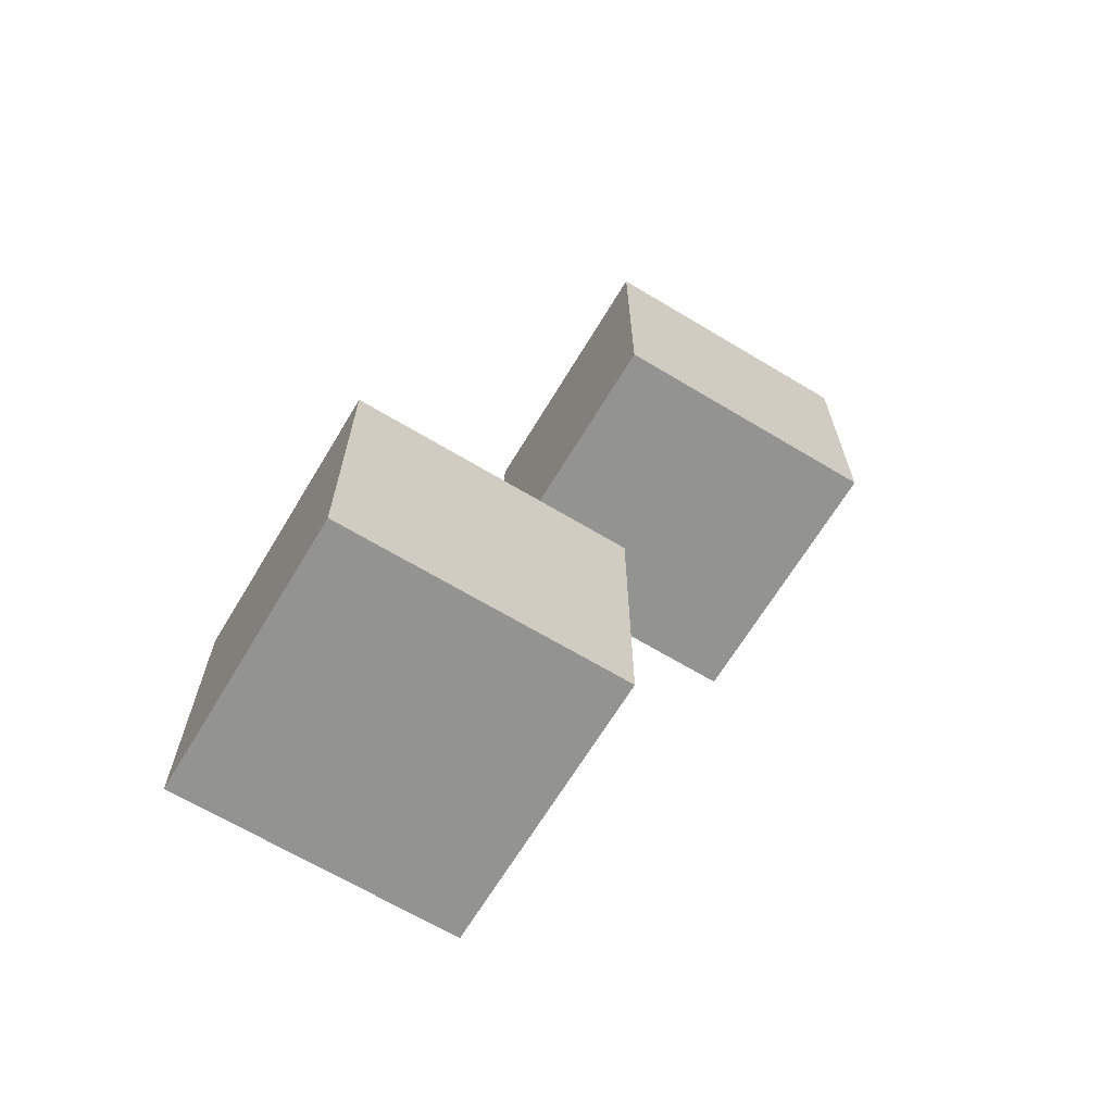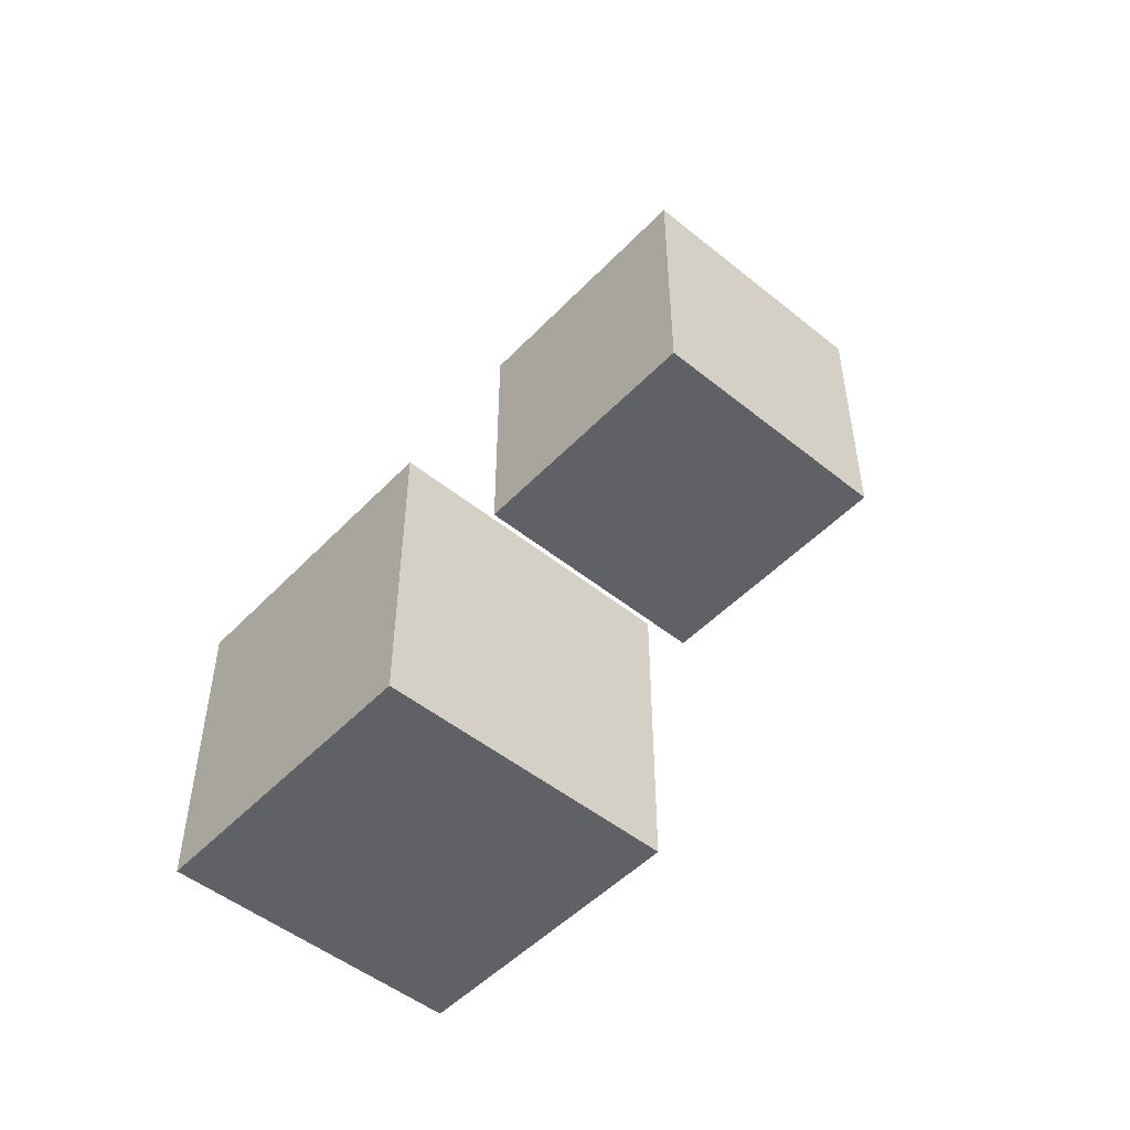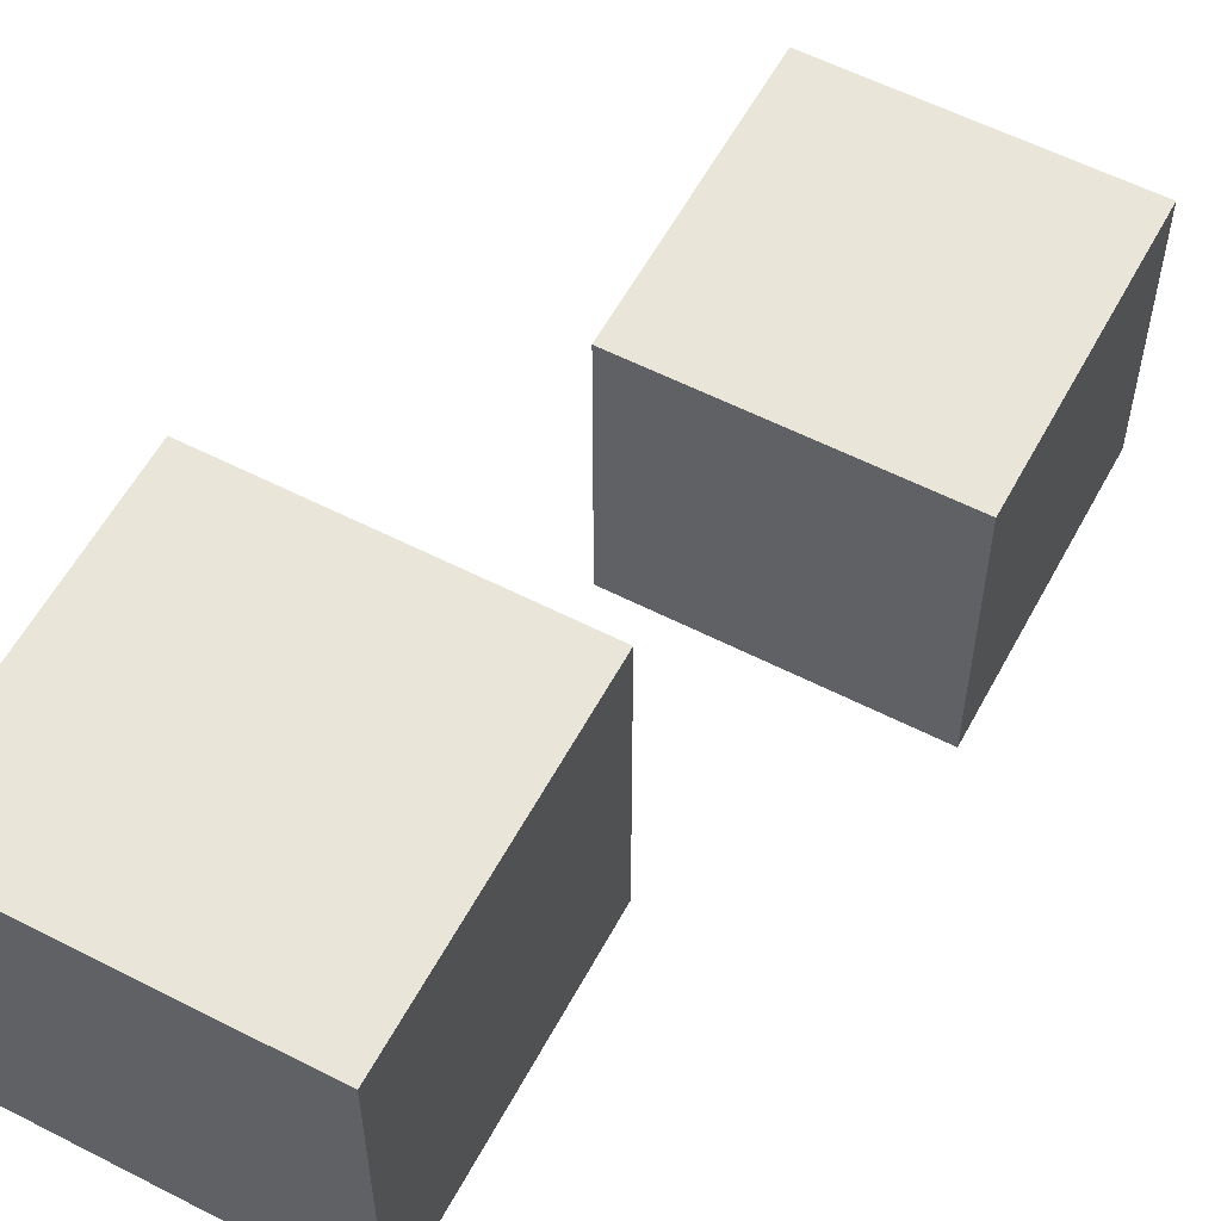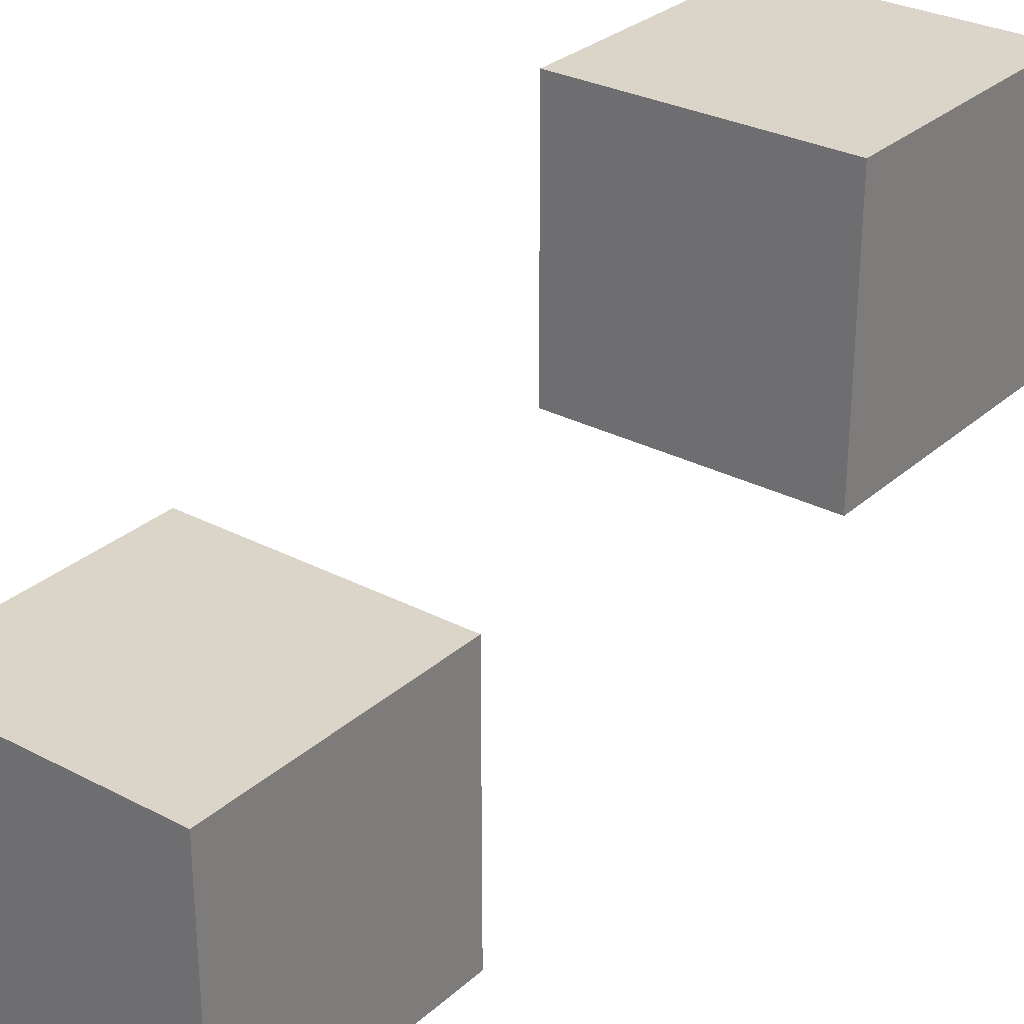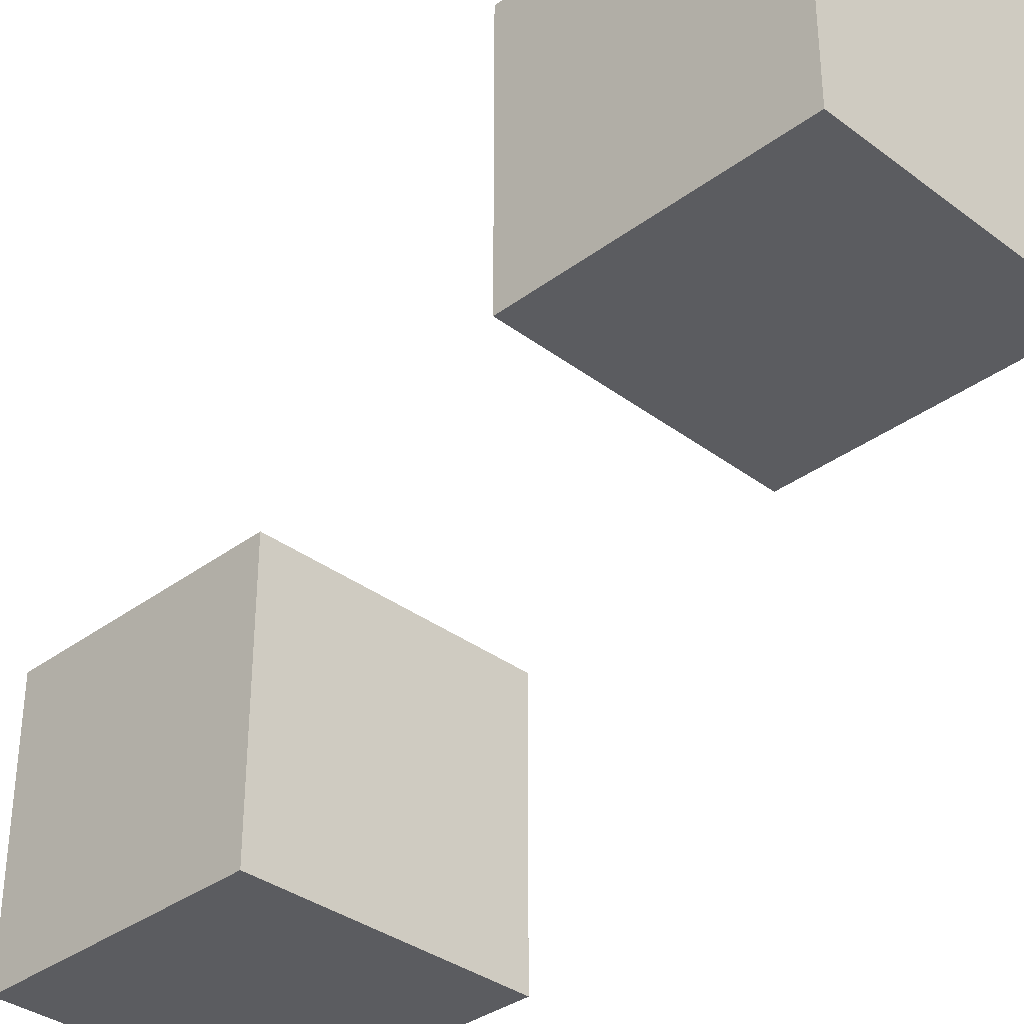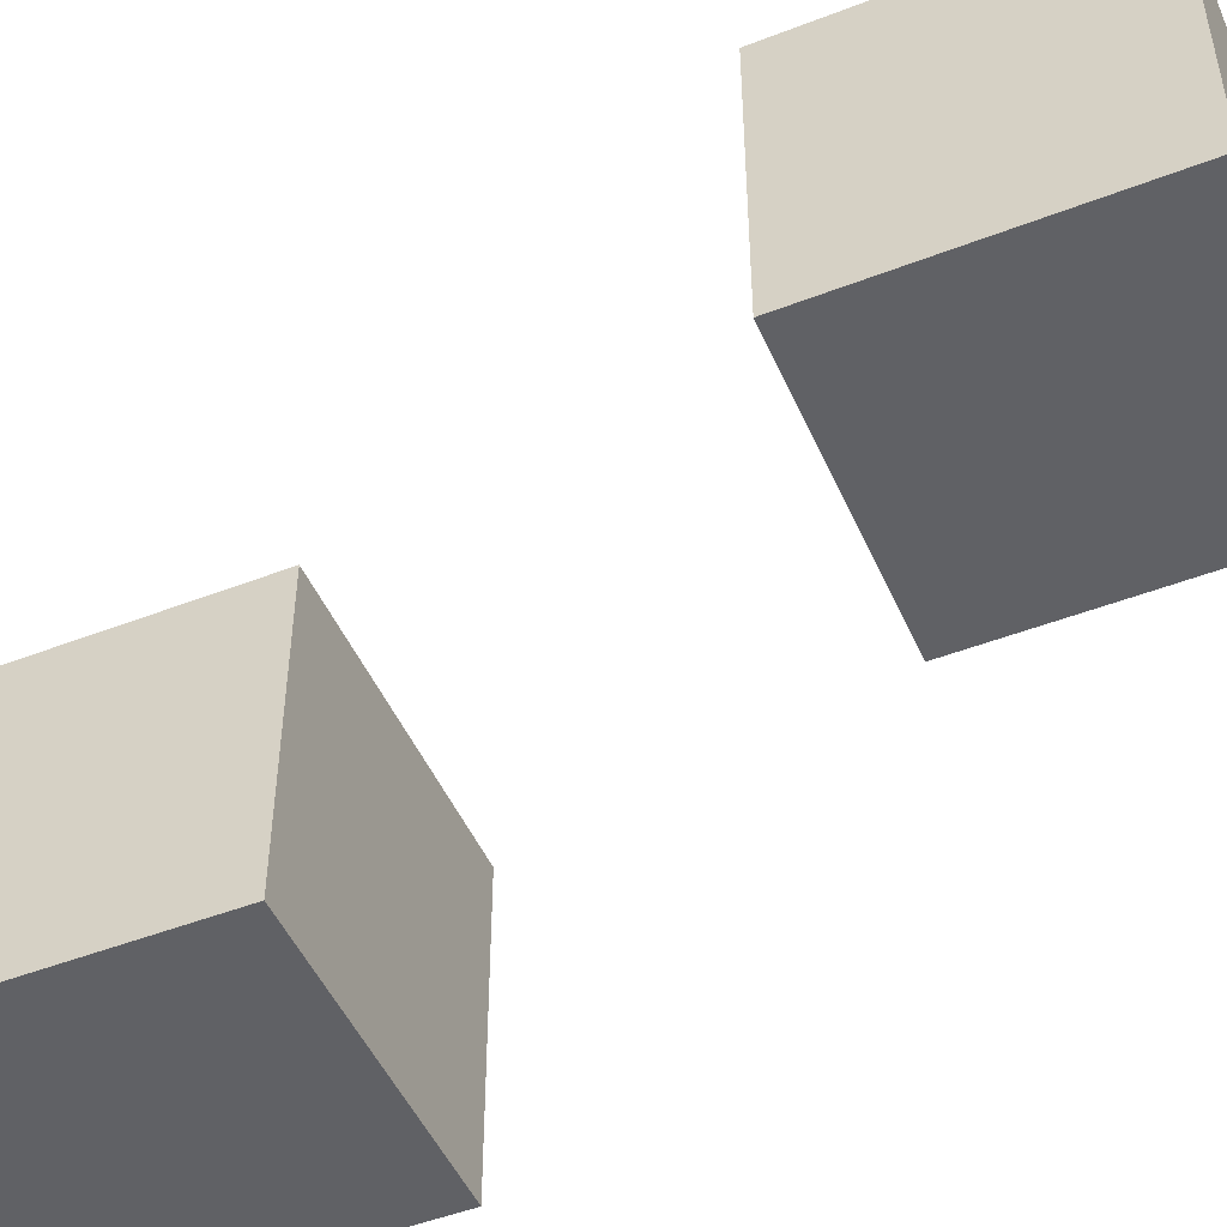
<metadata>
{"format":"obj","ext":"obj","renderer":"f3d","projection":"perspective","resolution":1024,"background":"white","views":[{"elev":-66.7,"azim":58.9,"up":"+Y"},{"elev":-50.0,"azim":48.4,"up":"+Y"},{"elev":57.7,"azim":28.0,"up":"+Z"},{"elev":29.3,"azim":-142.2,"up":"+Z"},{"elev":-34.8,"azim":-45.1,"up":"+Z"},{"elev":-48.9,"azim":-66.7,"up":"+Z"}]}
</metadata>
<code>
g Movable
v -0.5882 0.01113 2.229
v -0.3882 0.01113 2.229
v -0.5882 0.2111 2.229
v -0.3882 0.2111 2.229
v -0.5882 0.2111 2.029
v -0.3882 0.2111 2.029
v -0.5882 0.01113 2.029
v -0.3882 0.01113 2.029
v -0.5882 0.2111 2.229
v -0.3882 0.2111 2.229
v -0.5882 0.2111 2.029
v -0.3882 0.2111 2.029
v -0.5882 0.01113 2.029
v -0.5882 0.01113 2.229
v -0.3882 0.01113 2.229
v -0.3882 0.01113 2.029
v -0.3882 0.01113 2.229
v -0.3882 0.2111 2.229
v -0.3882 0.2111 2.029
v -0.3882 0.01113 2.029
v -0.5882 0.01113 2.029
v -0.5882 0.2111 2.029
v -0.5882 0.2111 2.229
v -0.5882 0.01113 2.229
f 4 3 1
f 2 4 1
f 6 5 9
f 10 6 9
f 8 7 11
f 12 8 11
f 15 14 13
f 16 15 13
f 19 18 17
f 20 19 17
f 23 22 21
f 24 23 21
g Static
v -0.6459 -0.4209 2.41
v -0.4459 -0.4209 2.41
v -0.6459 -0.2209 2.41
v -0.4459 -0.2209 2.41
v -0.6459 -0.2209 2.21
v -0.4459 -0.2209 2.21
v -0.6459 -0.4209 2.21
v -0.4459 -0.4209 2.21
v -0.6459 -0.2209 2.41
v -0.4459 -0.2209 2.41
v -0.6459 -0.2209 2.21
v -0.4459 -0.2209 2.21
v -0.6459 -0.4209 2.21
v -0.6459 -0.4209 2.41
v -0.4459 -0.4209 2.41
v -0.4459 -0.4209 2.21
v -0.4459 -0.4209 2.41
v -0.4459 -0.2209 2.41
v -0.4459 -0.2209 2.21
v -0.4459 -0.4209 2.21
v -0.6459 -0.4209 2.21
v -0.6459 -0.2209 2.21
v -0.6459 -0.2209 2.41
v -0.6459 -0.4209 2.41
f 28 27 25
f 26 28 25
f 30 29 33
f 34 30 33
f 32 31 35
f 36 32 35
f 39 38 37
f 40 39 37
f 43 42 41
f 44 43 41
f 47 46 45
f 48 47 45
g Movable
v -0.5882 0.01113 2.229
v -0.3882 0.01113 2.229
v -0.5882 0.2111 2.229
v -0.3882 0.2111 2.229
v -0.5882 0.2111 2.029
v -0.3882 0.2111 2.029
v -0.5882 0.01113 2.029
v -0.3882 0.01113 2.029
v -0.5882 0.2111 2.229
v -0.3882 0.2111 2.229
v -0.5882 0.2111 2.029
v -0.3882 0.2111 2.029
v -0.5882 0.01113 2.029
v -0.5882 0.01113 2.229
v -0.3882 0.01113 2.229
v -0.3882 0.01113 2.029
v -0.3882 0.01113 2.229
v -0.3882 0.2111 2.229
v -0.3882 0.2111 2.029
v -0.3882 0.01113 2.029
v -0.5882 0.01113 2.029
v -0.5882 0.2111 2.029
v -0.5882 0.2111 2.229
v -0.5882 0.01113 2.229
f 52 51 49
f 50 52 49
f 54 53 57
f 58 54 57
f 56 55 59
f 60 56 59
f 63 62 61
f 64 63 61
f 67 66 65
f 68 67 65
f 71 70 69
f 72 71 69

</code>
